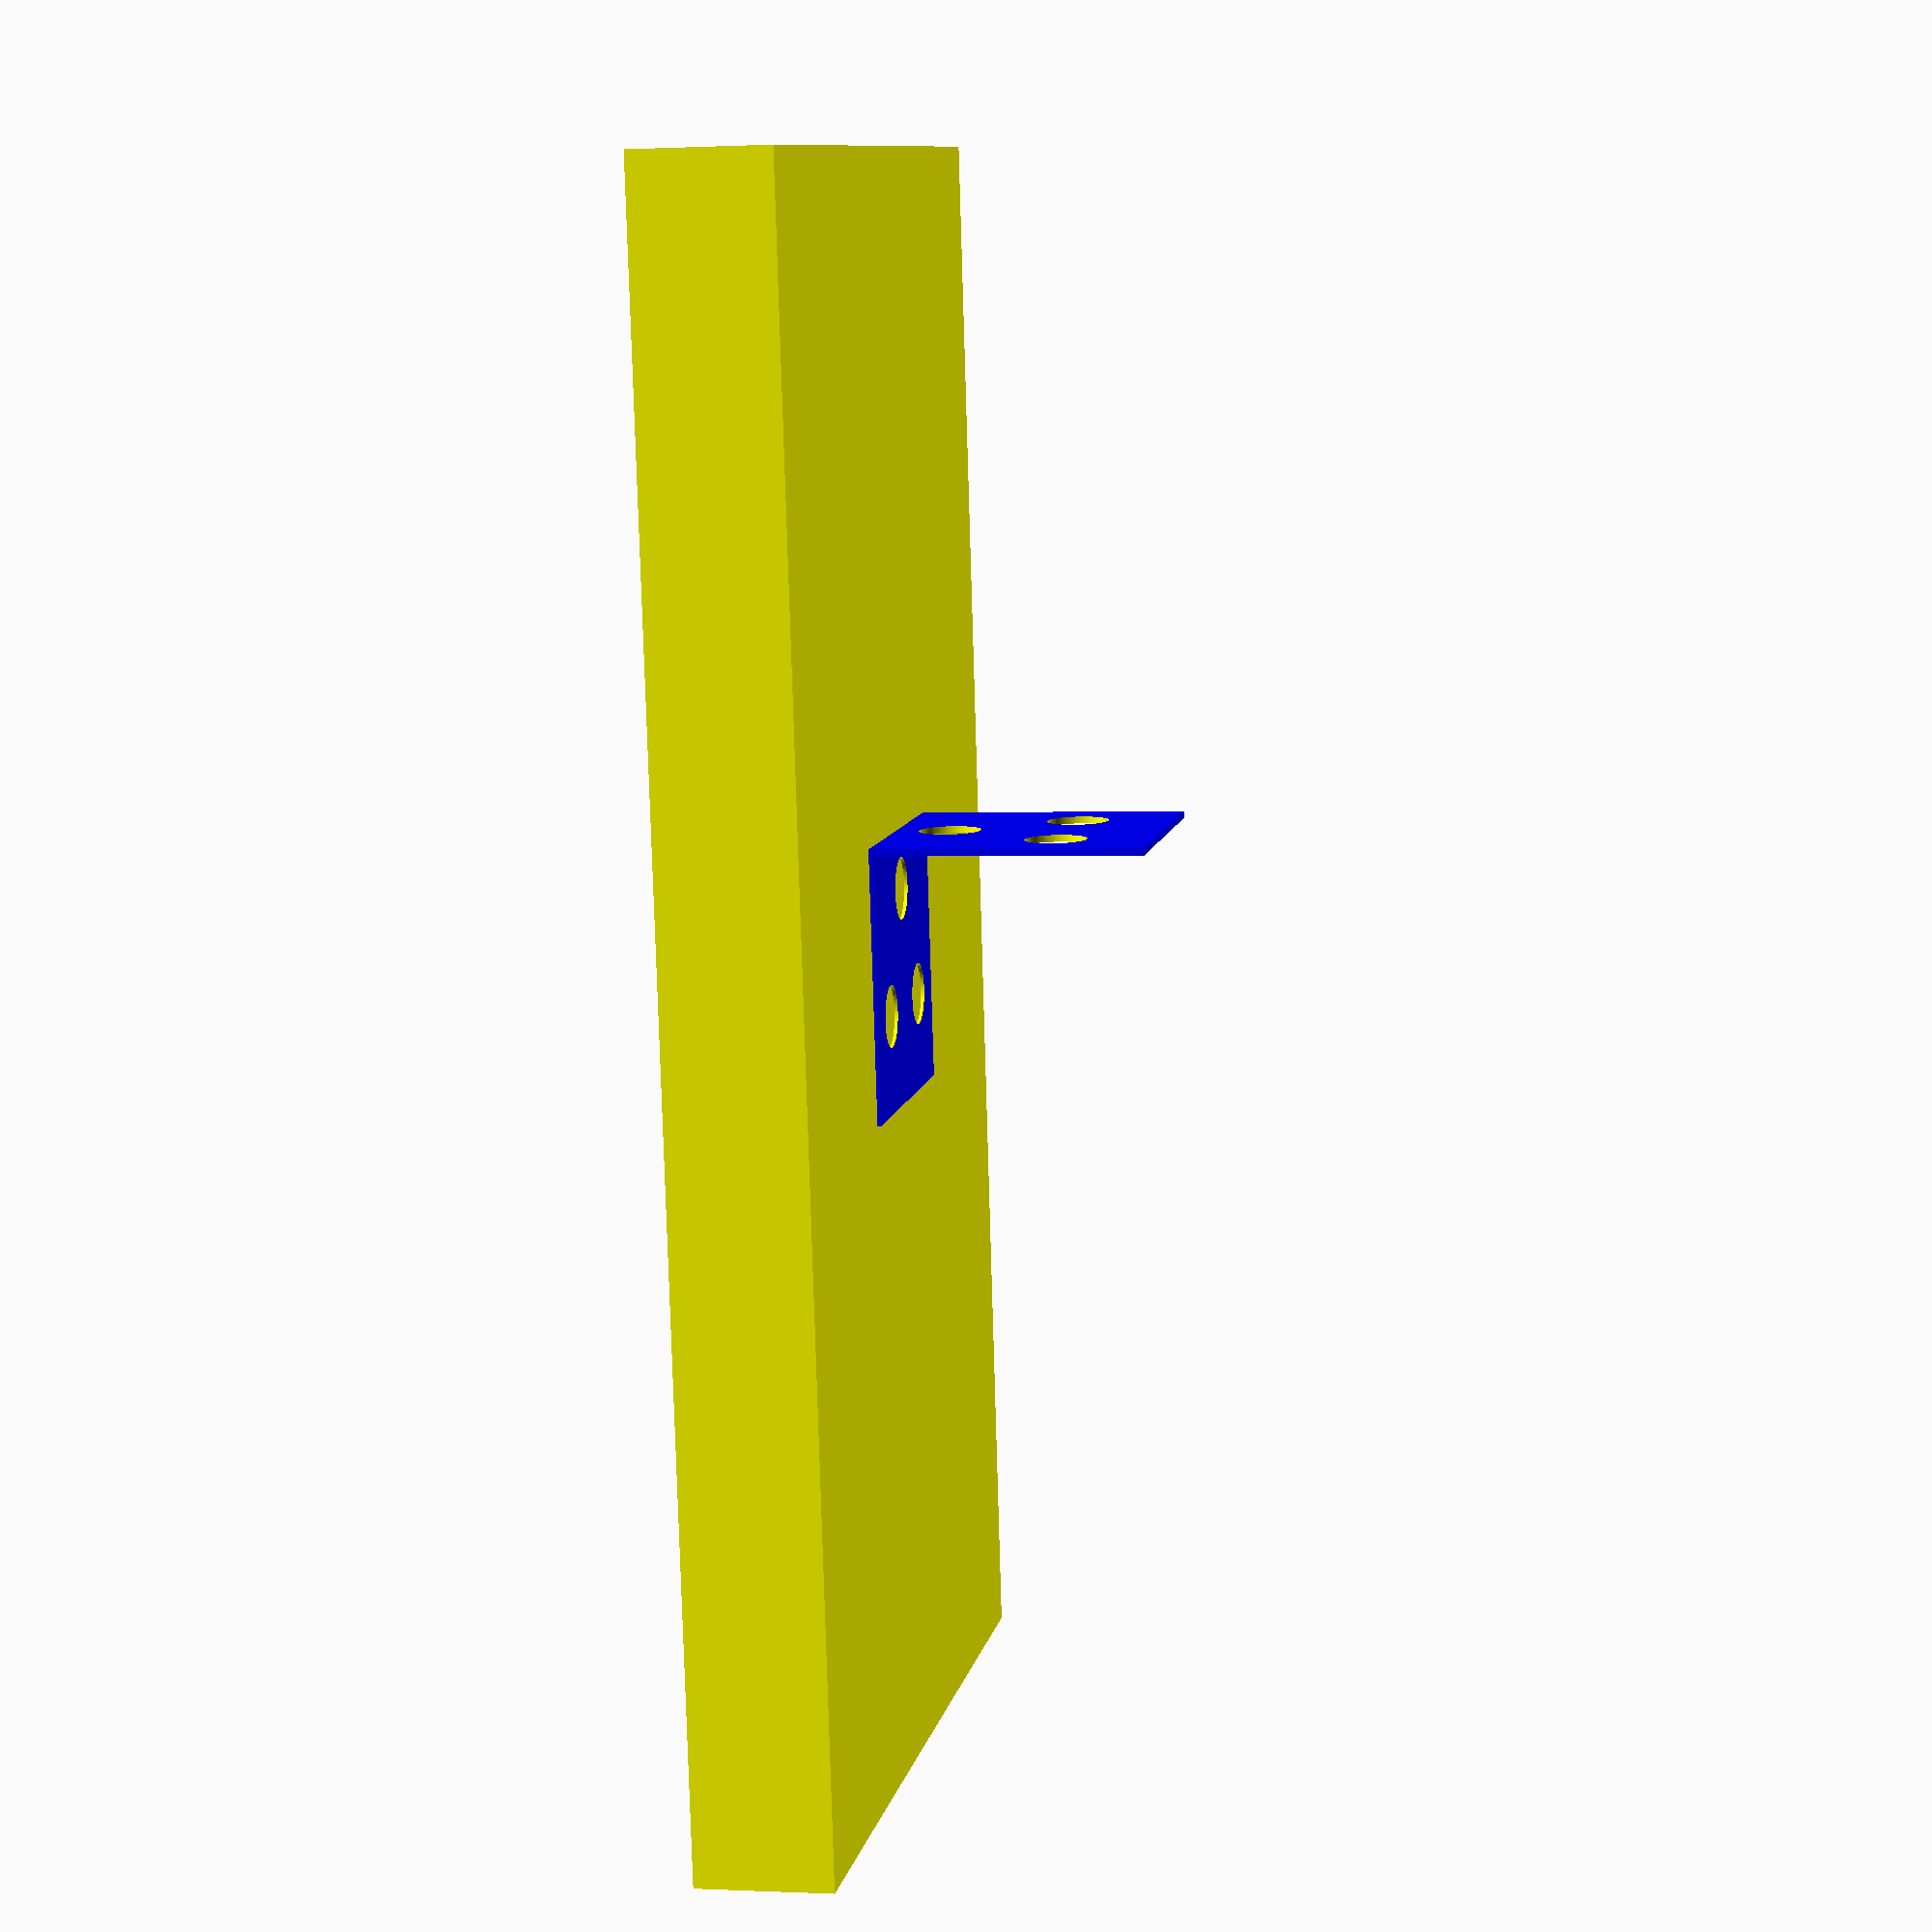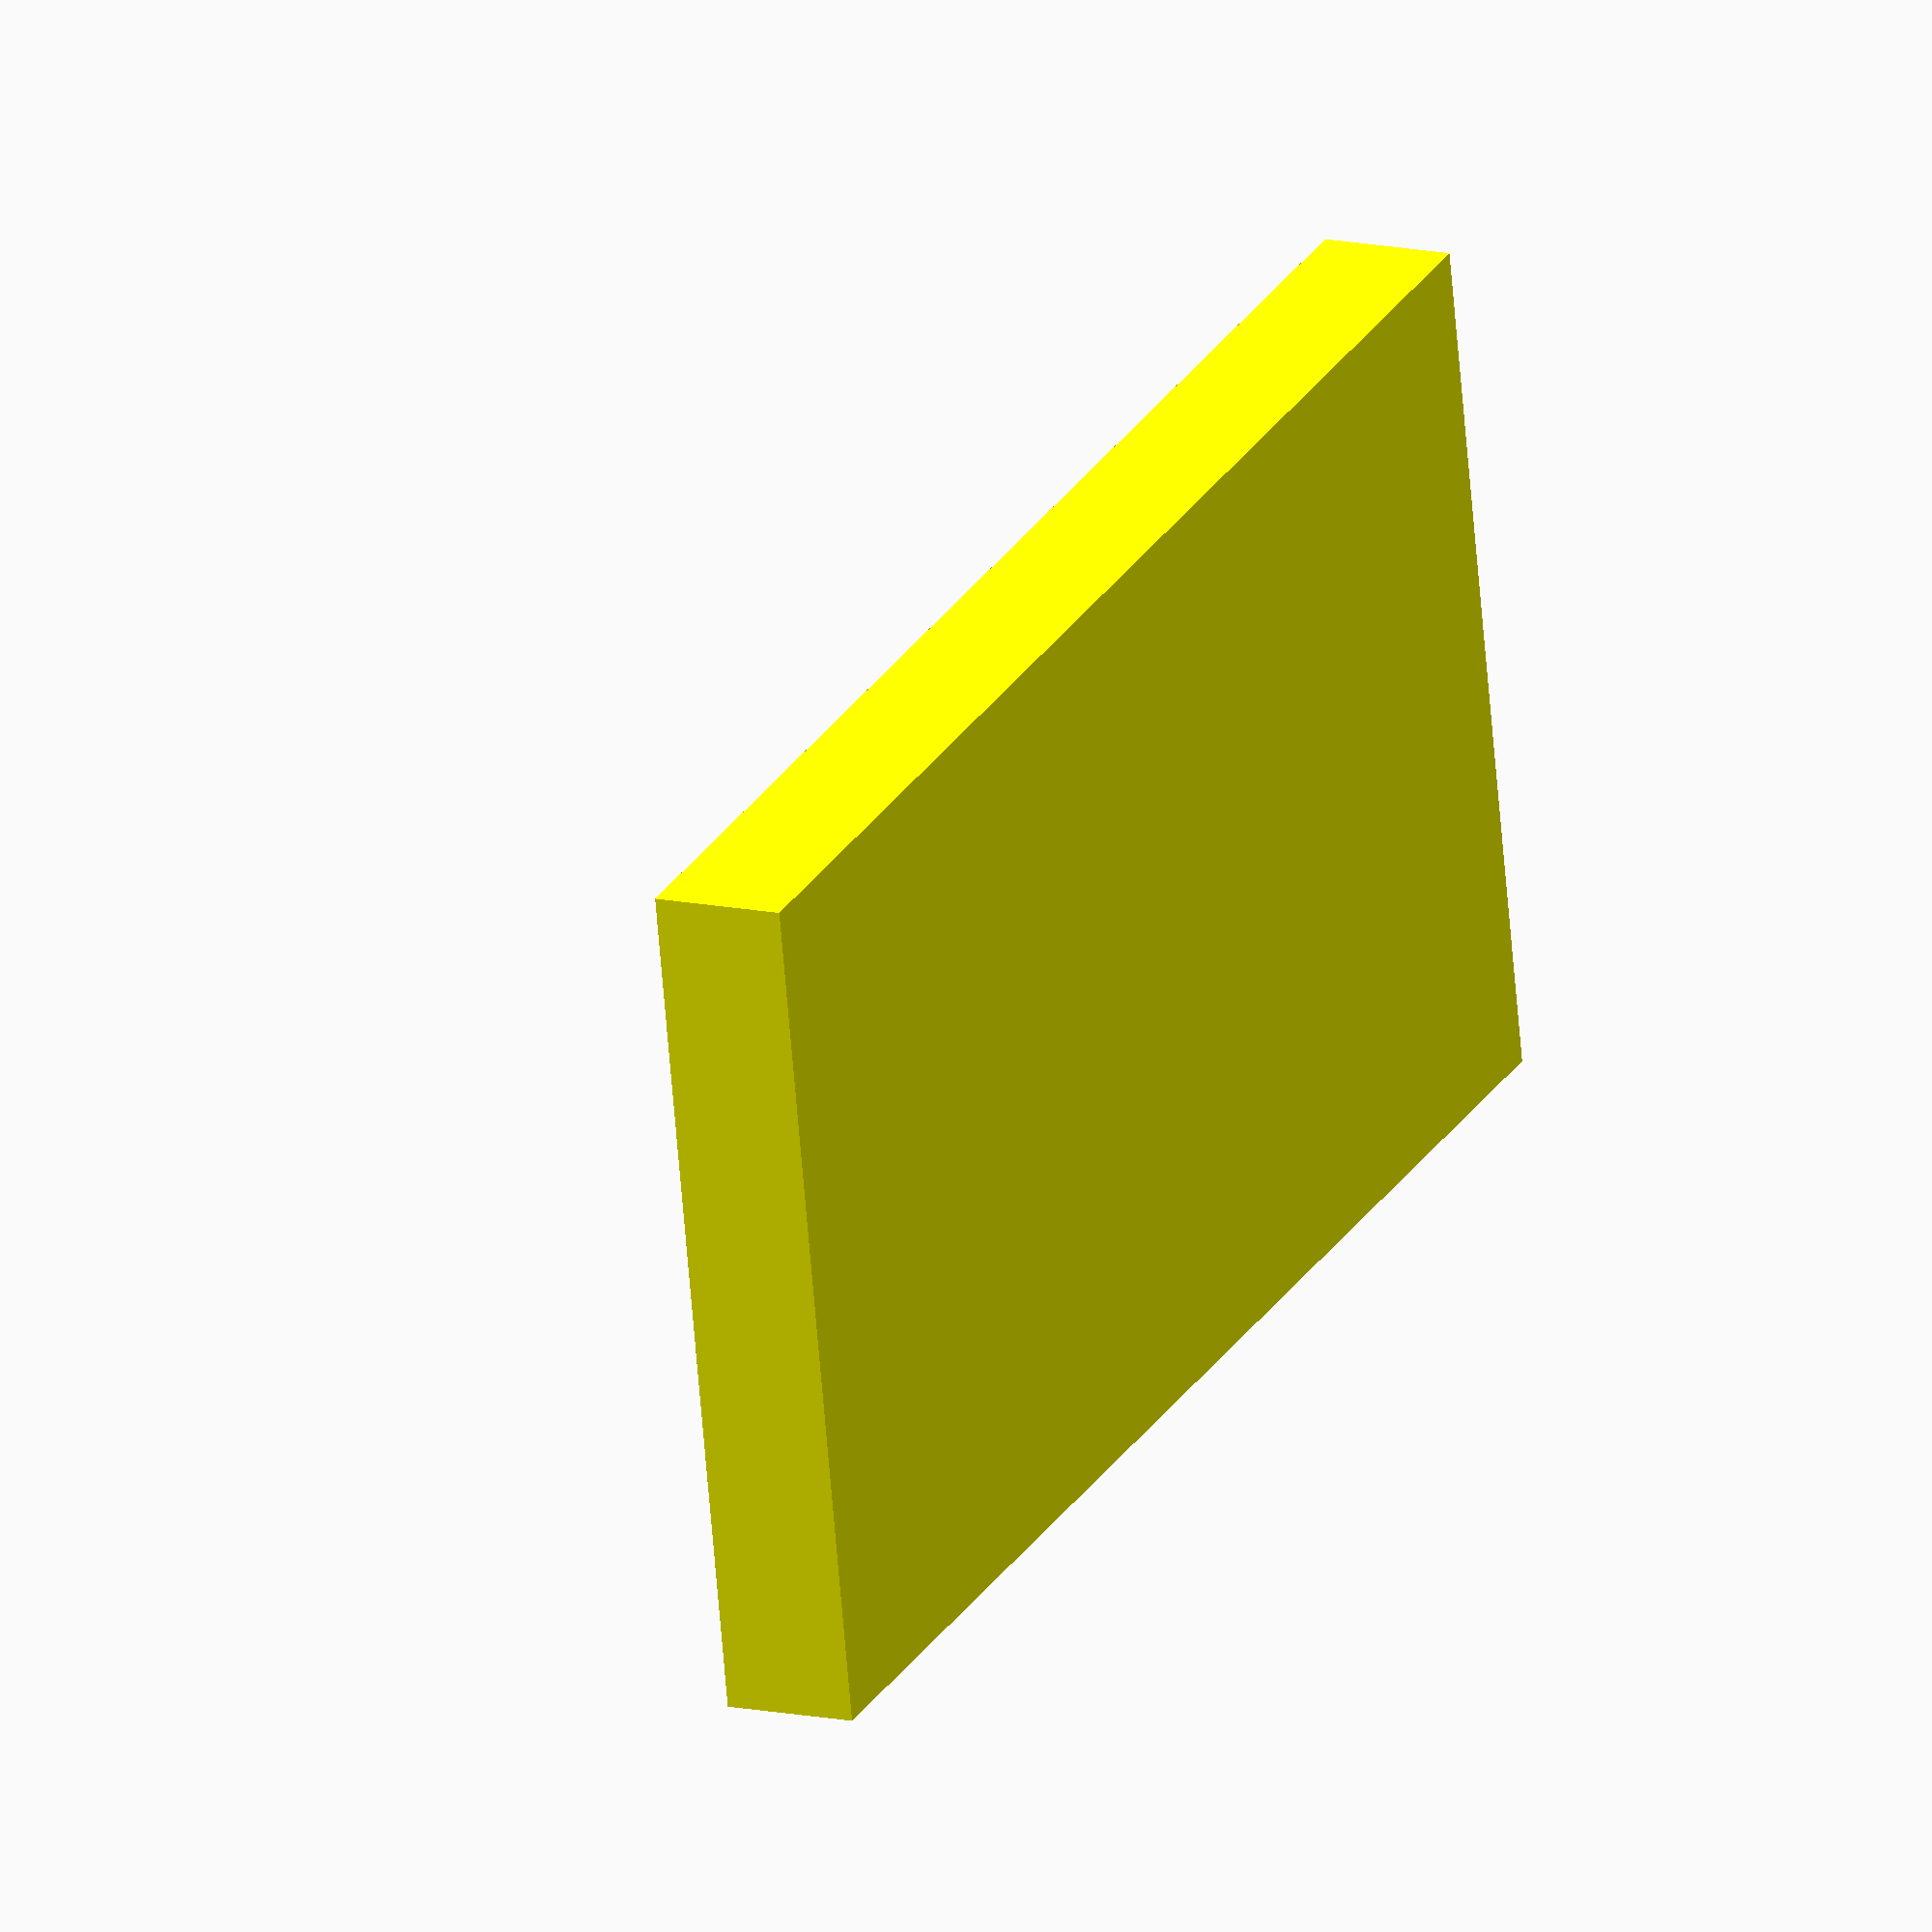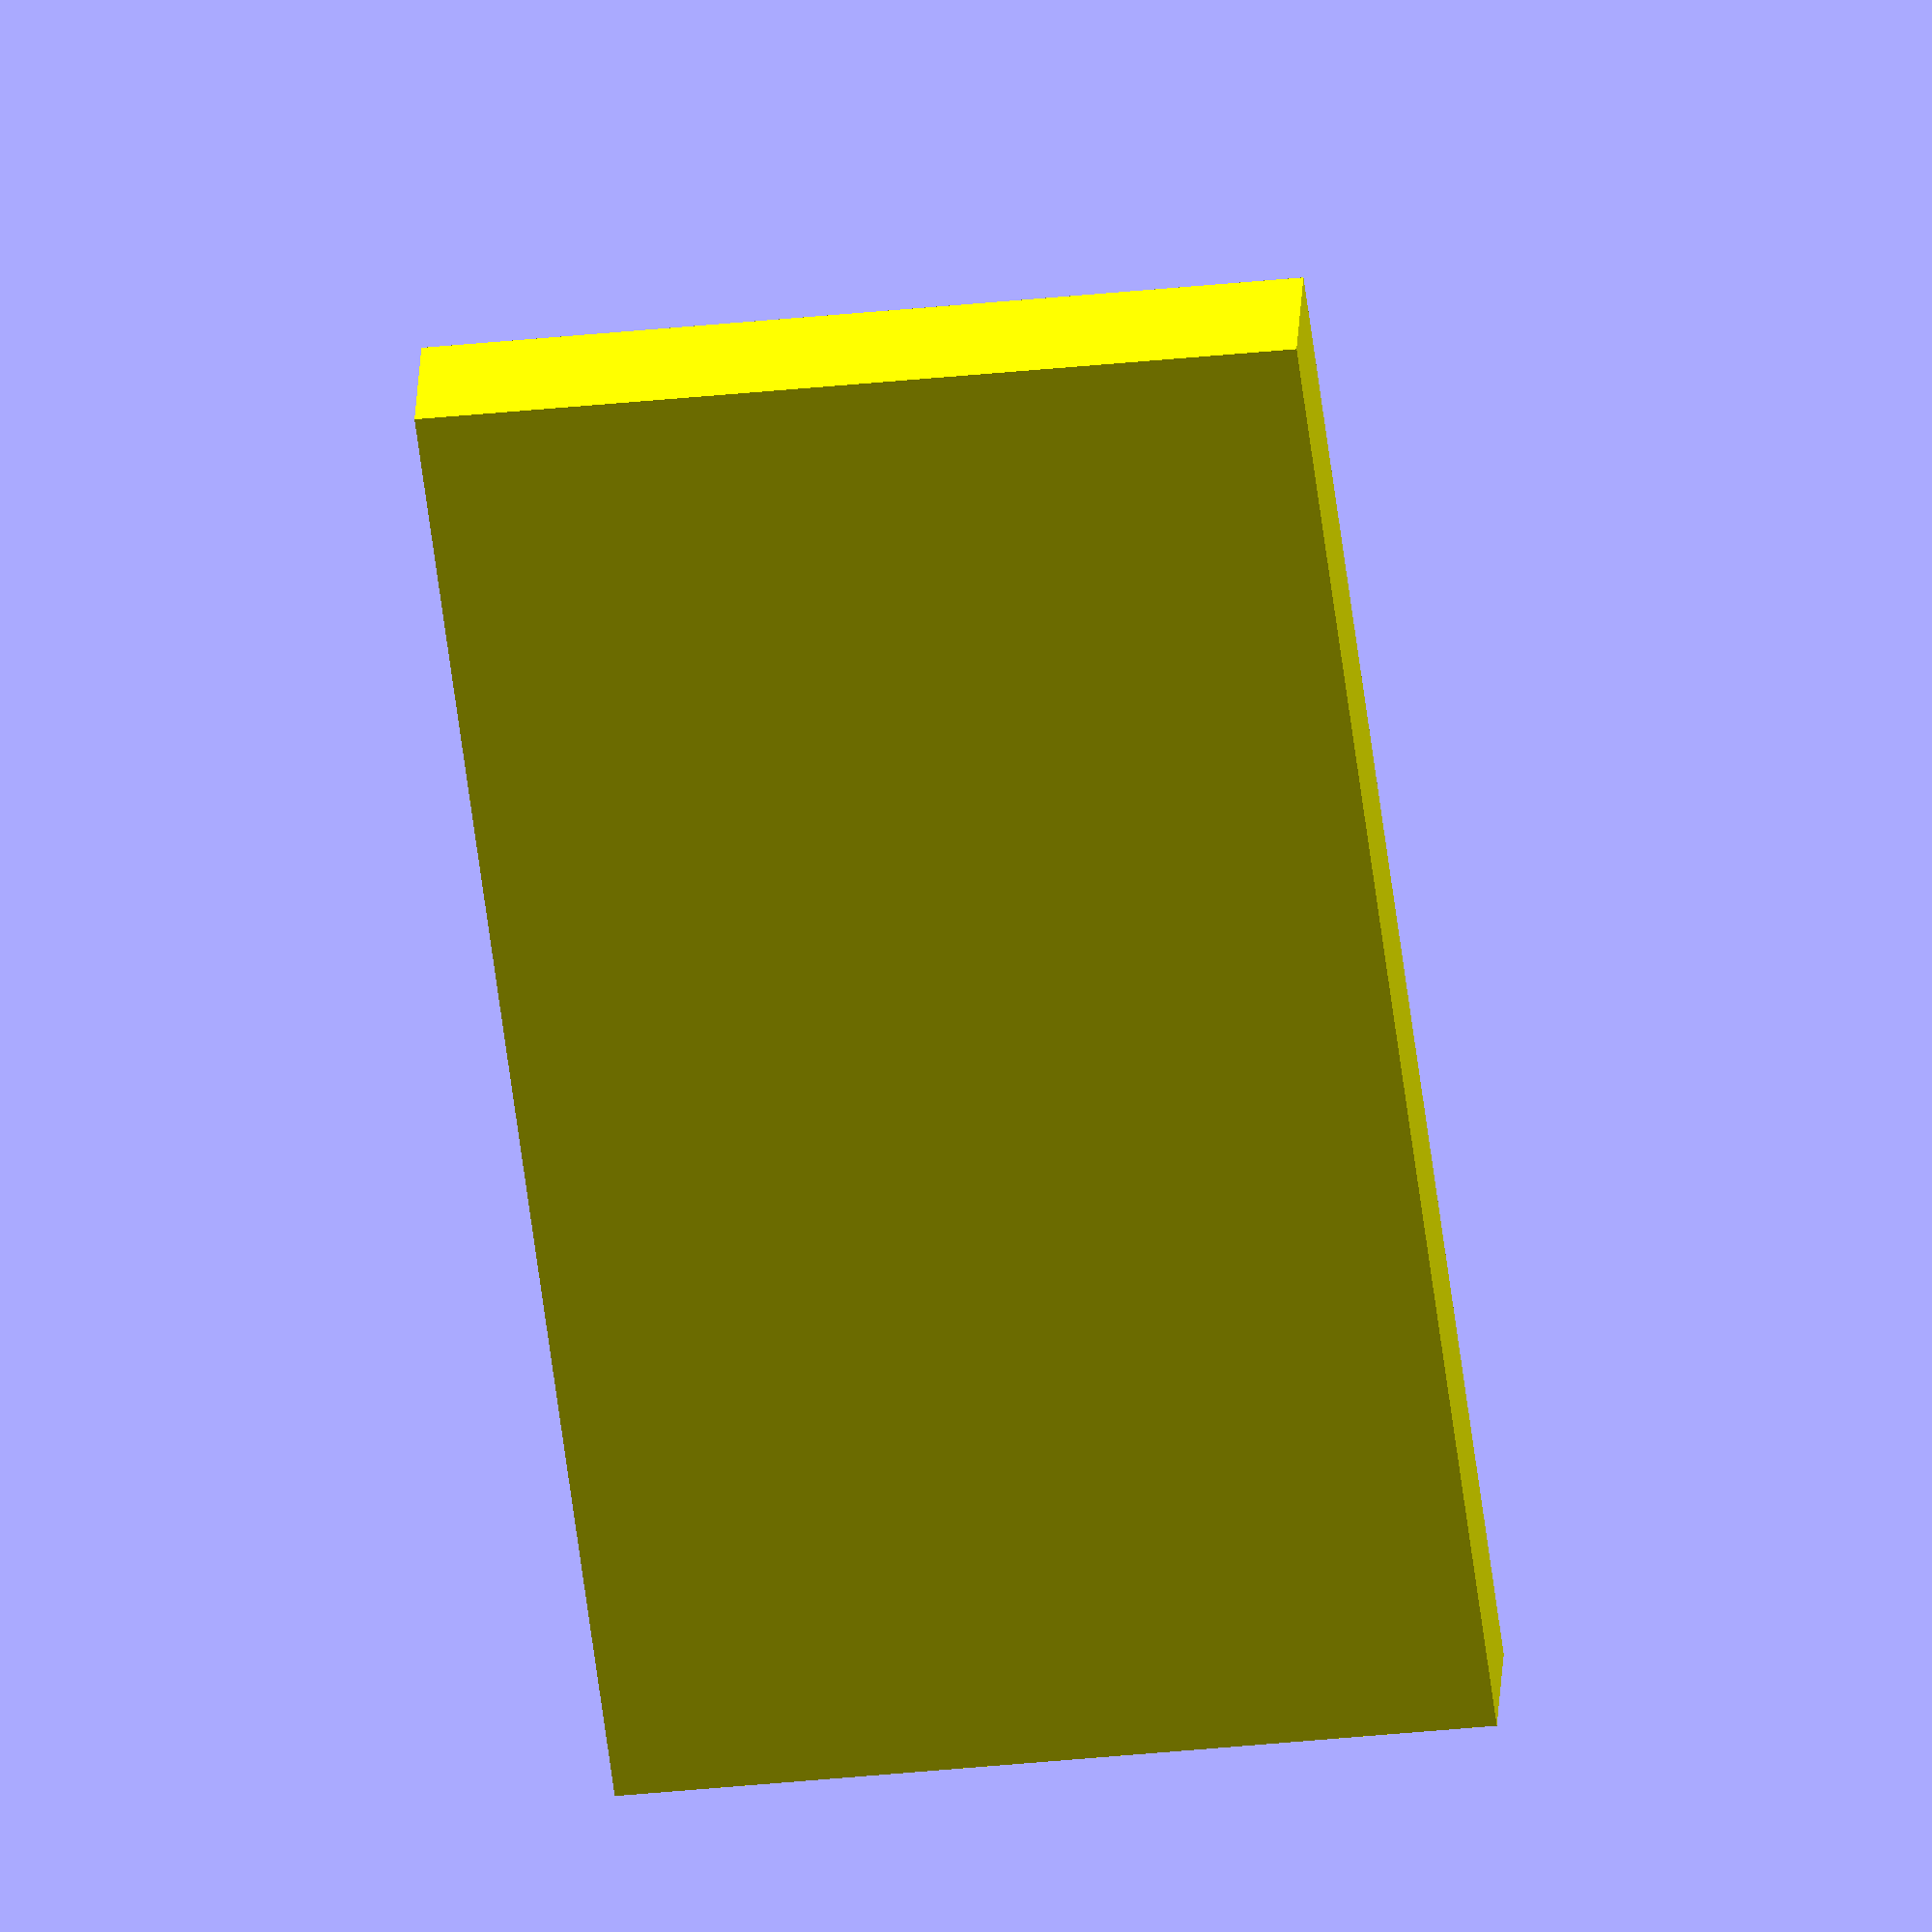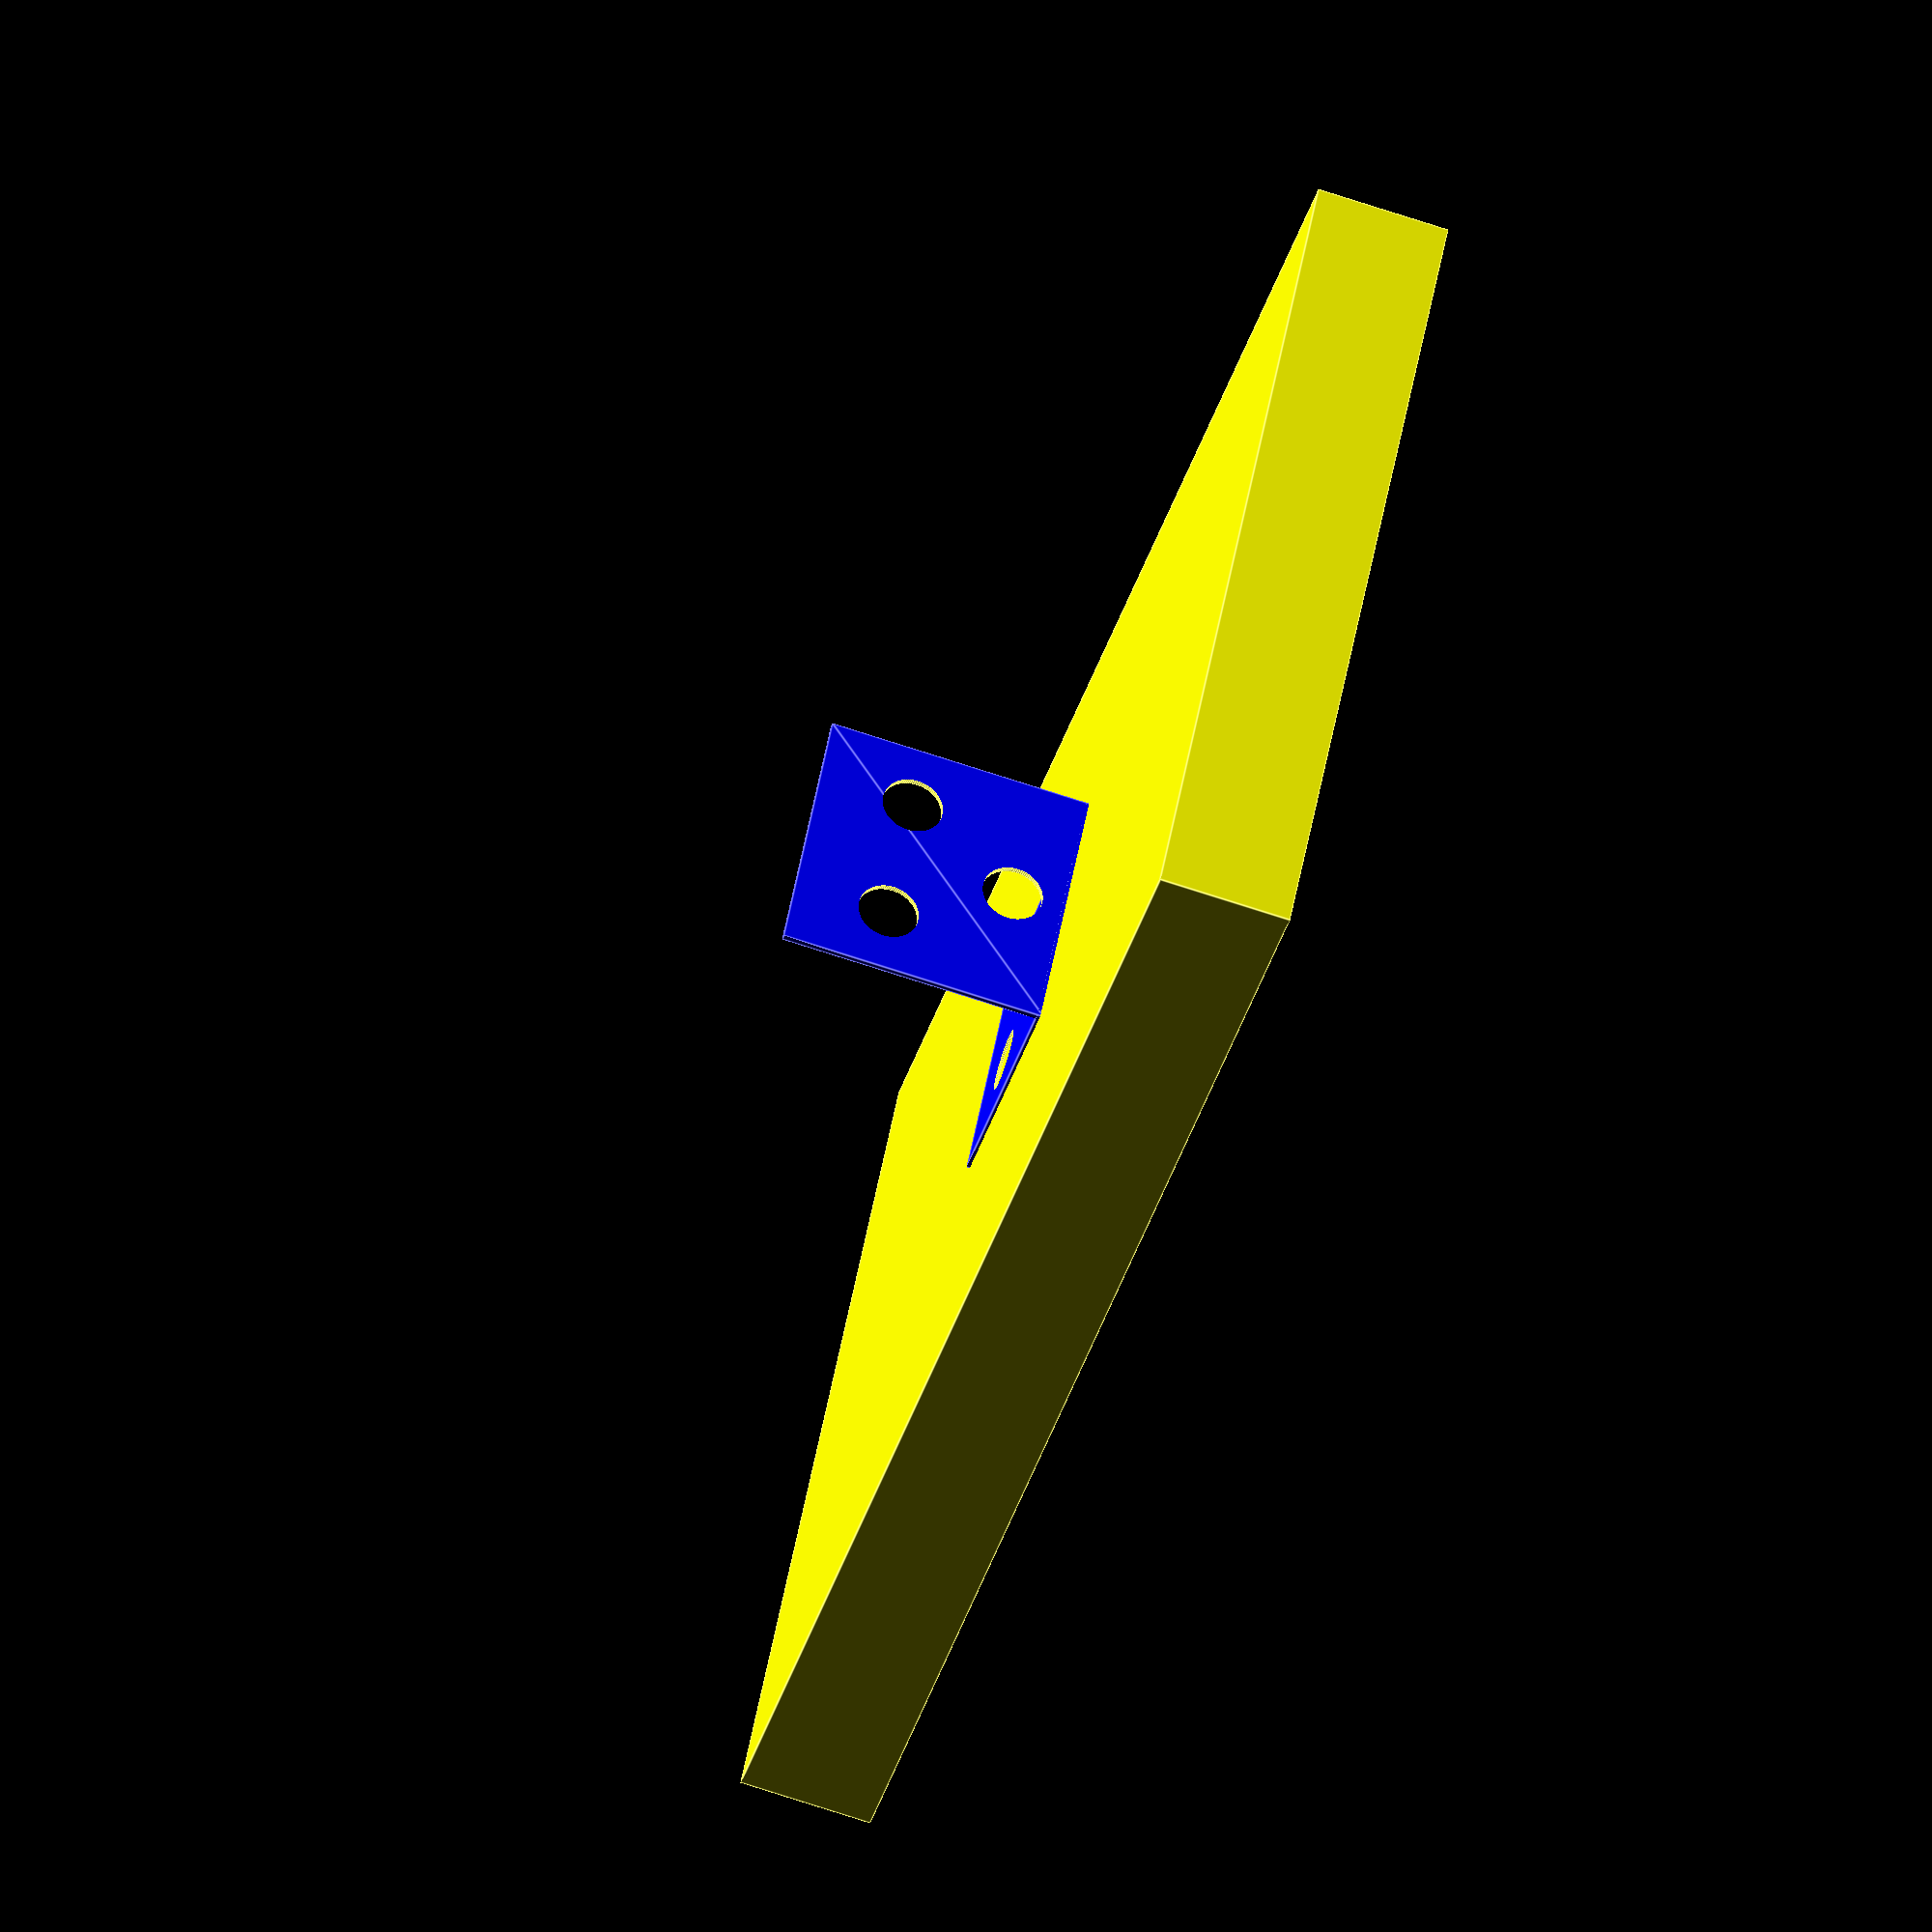
<openscad>
// BASE

base_hight = 20;

// positionnig
translate([0,0,base_hight/2]){

    color("yellow", 1.0){
        cube([237, 130, base_hight], center = true);
    }   
}

// EXTRUDER HOLDER

    square_size = 40;
    hole_offset = 0;
    circle_size = 4.55;


// positionning
translate([0,0,base_hight]){

    difference(){
    color("blue", 1.0){
        //base 
        square(square_size, center = true);


        

        //side
        translate([(square_size/2)-0.5,0,(square_size/2)-0.5]){
            rotate([0, 90, 0]){
                square(square_size, center = true);
            }
        }
        
    }
        // holes base
        color("yellow", 1.0){
            for(i = [0:2]){
                rotate([0,0,120*i])
                translate([11.5,0,0])
                circle(circle_size, $fn = 100);       
            }
         // holes side
            translate([(square_size/2)-0.5,0,(square_size/2)-0.5])
            rotate([0,90,0])
            
            
            for(i = [0:2]){
                rotate([0,0,120*i+30])
                translate([0,11.5,0])
                circle(circle_size, $fn = 100);       
            }
              
        }
    }
}
</openscad>
<views>
elev=359.8 azim=260.9 roll=280.7 proj=p view=solid
elev=345.8 azim=191.2 roll=114.9 proj=o view=wireframe
elev=328.4 azim=277.1 roll=182.9 proj=o view=wireframe
elev=251.1 azim=214.5 roll=108.3 proj=o view=edges
</views>
